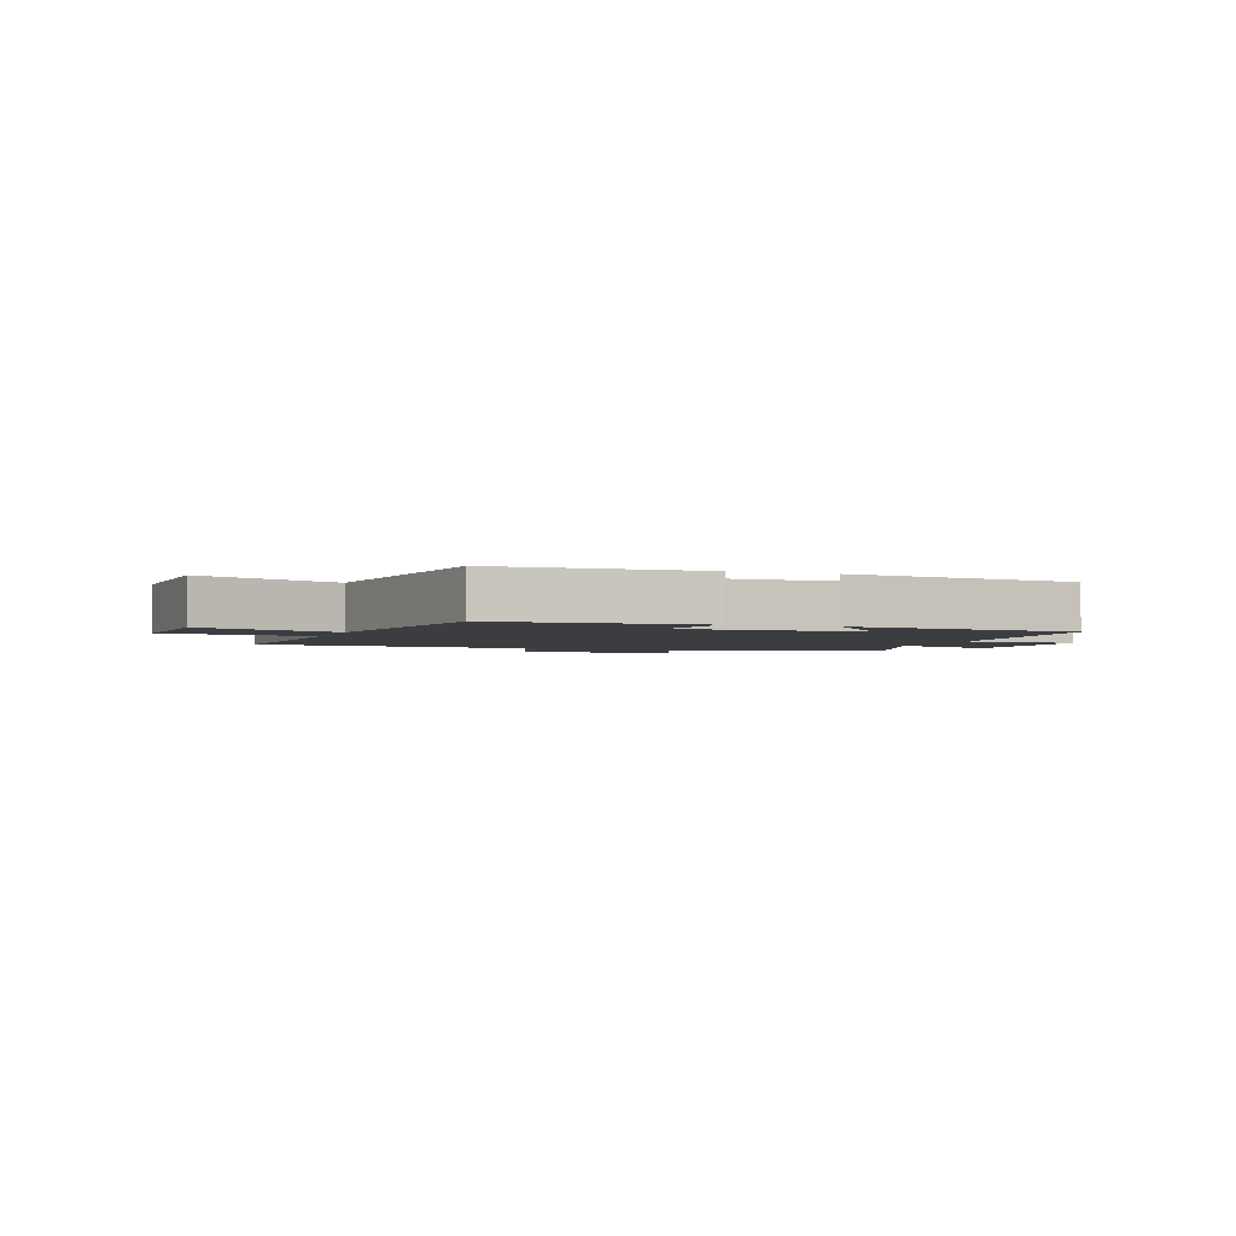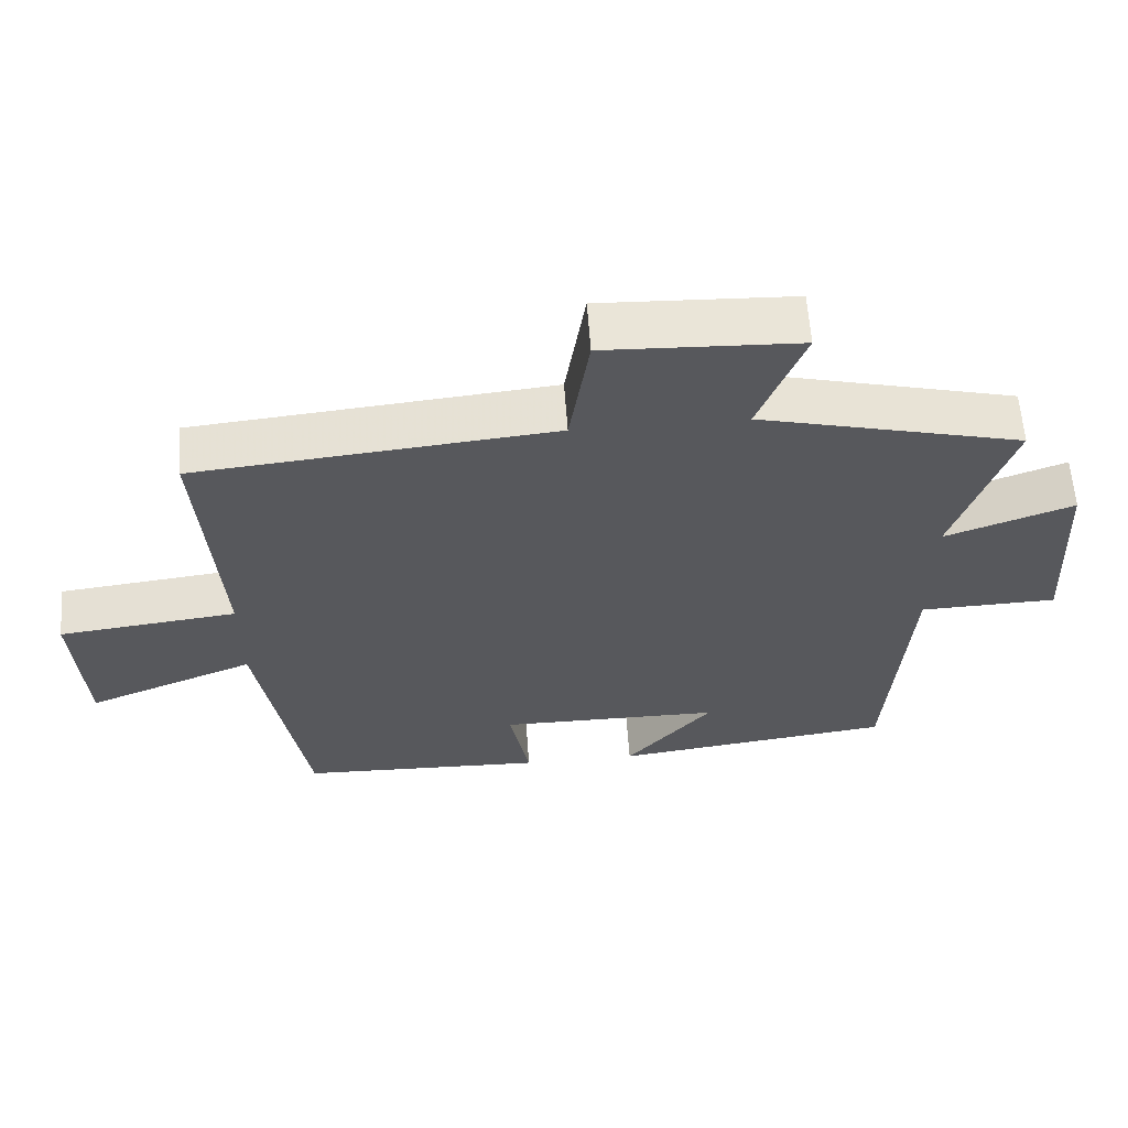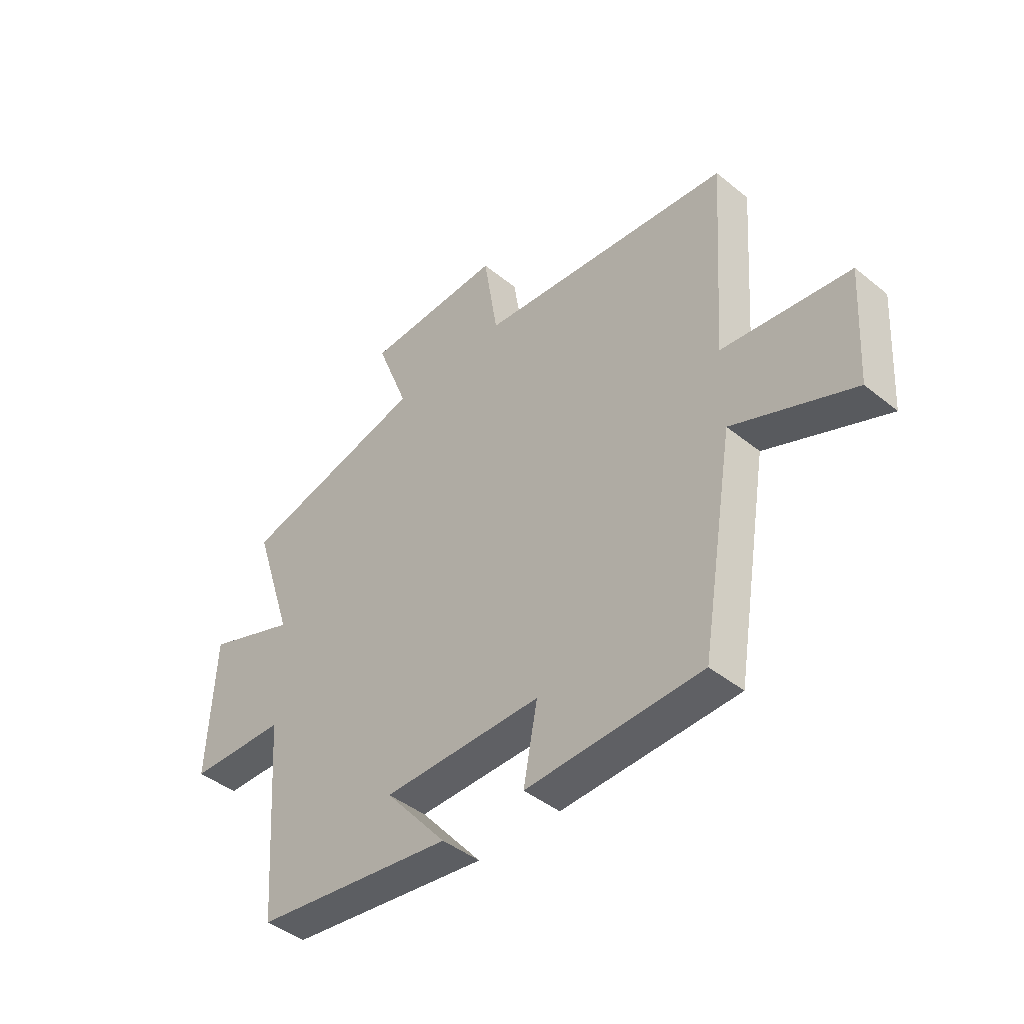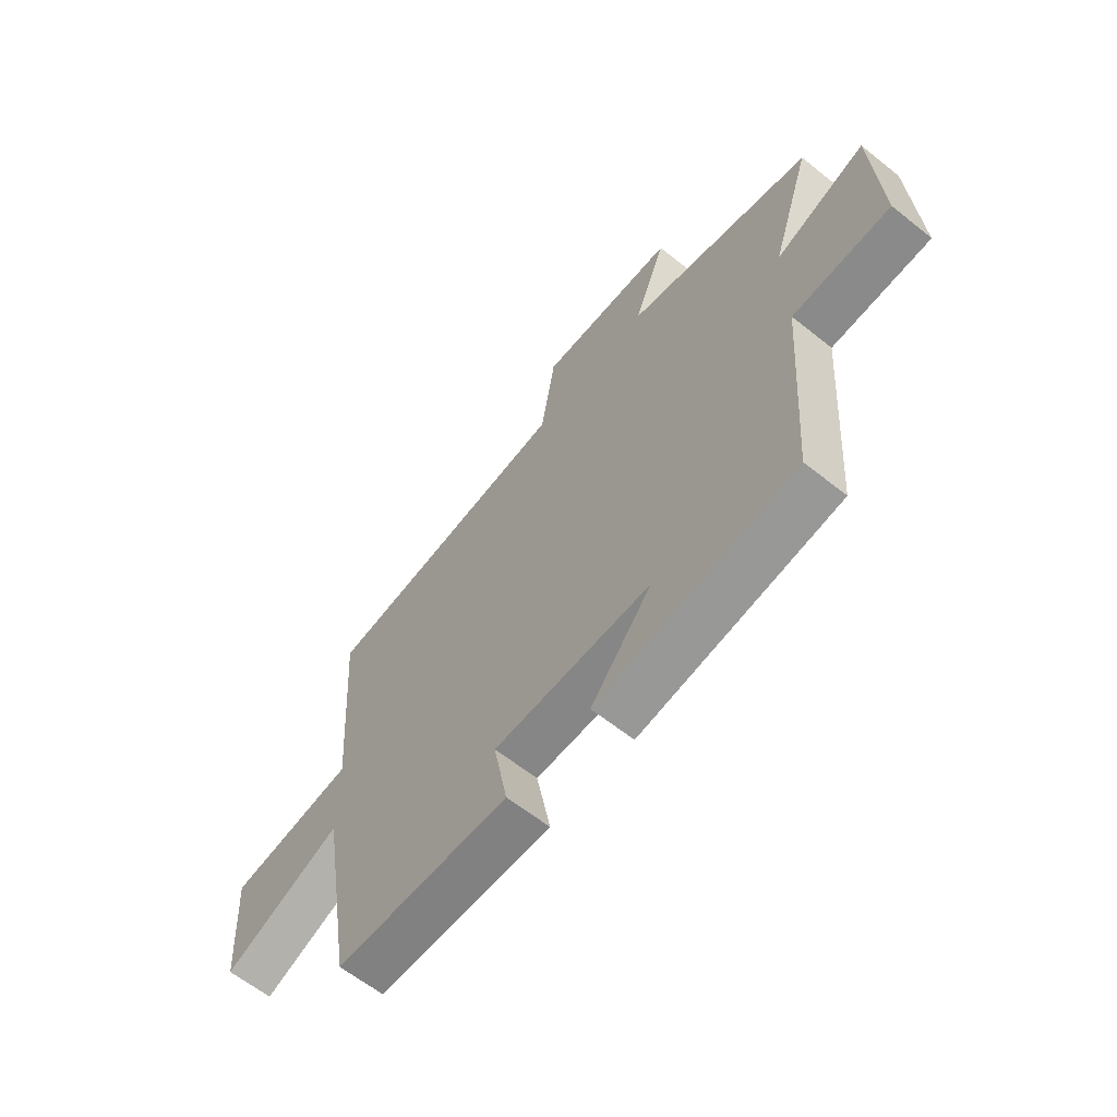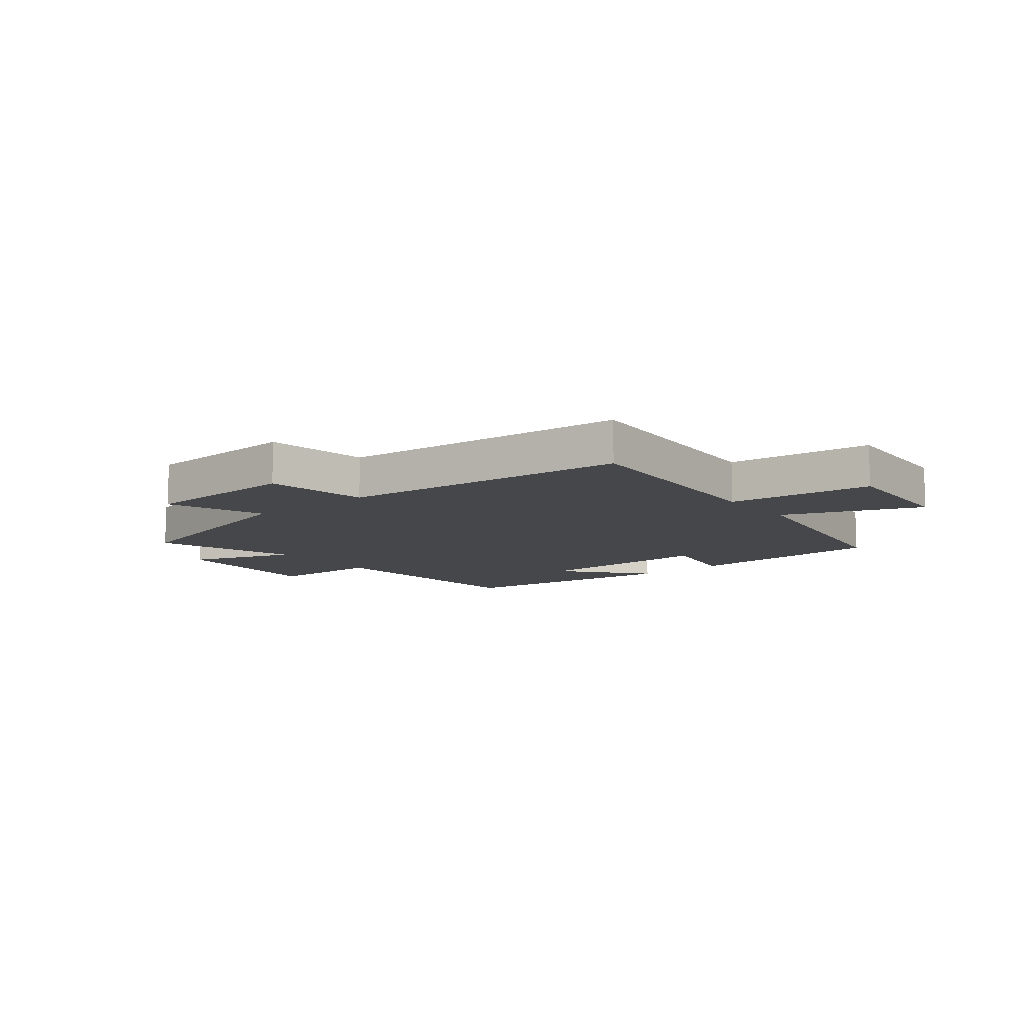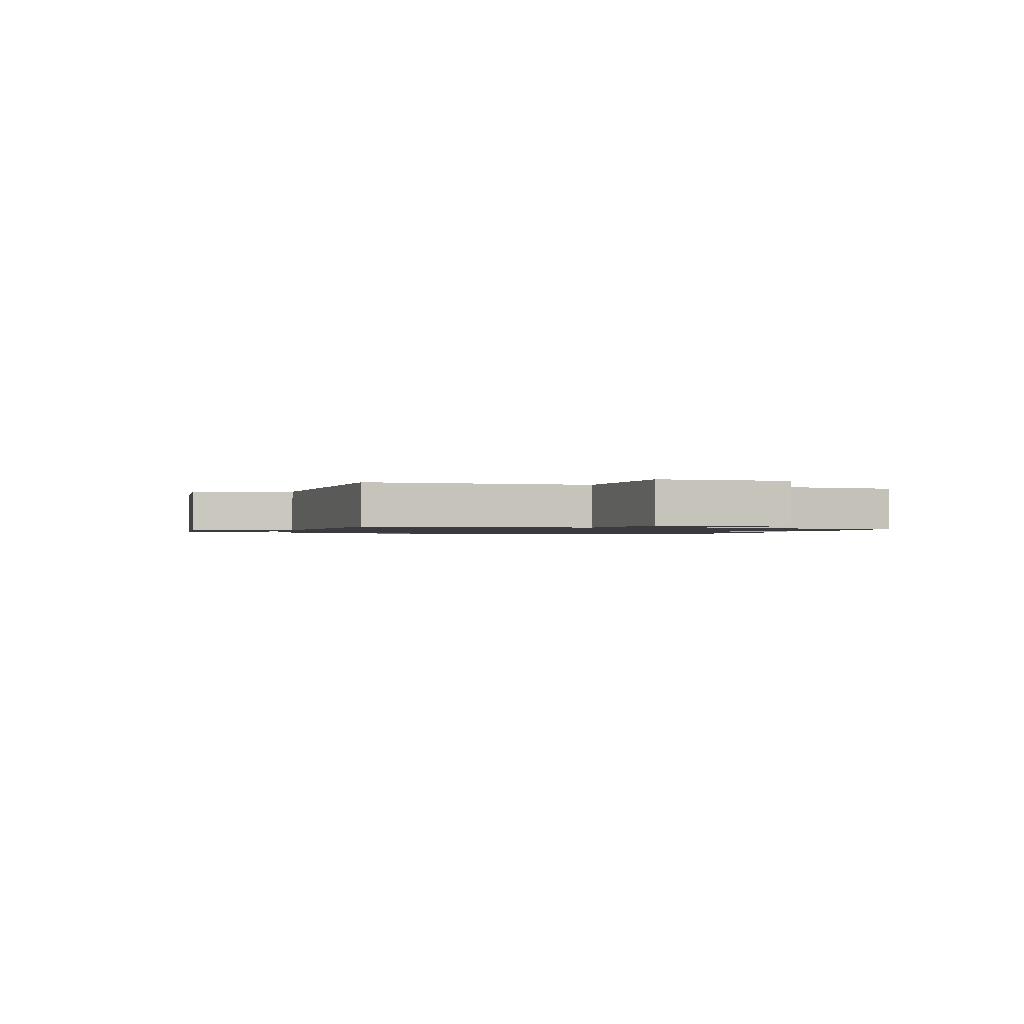
<metadata>
{"format":"obj","ext":"obj","renderer":"f3d","projection":"perspective","resolution":1024,"background":"white","views":[{"elev":-2.6,"azim":160.6,"up":"+Y"},{"elev":60.7,"azim":175.9,"up":"+Z"},{"elev":-43.3,"azim":46.3,"up":"+Z"},{"elev":-62.3,"azim":-129.0,"up":"+Z"},{"elev":-10.7,"azim":39.0,"up":"+Y"},{"elev":-1.2,"azim":76.6,"up":"+Y"}]}
</metadata>
<code>
v 0.527 0.07 0.452
v 0.5 0.07 0.067
v 0.751 0.07 0.038
v 0.737 0.07 -0.186
v 0.5 0.07 -0.091
v 0.434 0.07 -0.487
v 0.088 0.07 -0.5
v 0.116 0.07 -0.354
v -0.198 0.07 -0.356
v -0.076 0.07 -0.5
v -0.471 0.07 -0.449
v -0.5 0.07 -0.054
v -0.694 0.07 -0.049
v -0.68 0.07 0.227
v -0.5 0.07 0.162
v -0.58 0.07 0.406
v -0.21 0.07 0.5
v -0.274 0.07 0.666
v -0.002 0.07 0.678
v 0.026 0.07 0.5
v 0.527 0 0.452
v 0.5 0 0.067
v 0.751 0 0.038
v 0.737 0 -0.186
v 0.5 0 -0.091
v 0.434 0 -0.487
v 0.088 0 -0.5
v 0.116 0 -0.354
v -0.198 0 -0.356
v -0.076 0 -0.5
v -0.471 0 -0.449
v -0.5 0 -0.054
v -0.694 0 -0.049
v -0.68 0 0.227
v -0.5 0 0.162
v -0.58 0 0.406
v -0.21 0 0.5
v -0.274 0 0.666
v -0.002 0 0.678
v 0.026 0 0.5
f 17 18 19 20
f 20 1 2
f 17 20 2
f 16 17 2
f 15 16 2
f 12 13 14 15
f 9 10 11 12
f 12 15 2
f 9 12 2
f 8 9 2
f 7 8 2
f 6 7 2
f 5 6 2
f 2 3 4 5
f 40 39 38 37
f 22 21 40
f 22 40 37
f 22 37 36
f 22 36 35
f 35 34 33 32
f 32 31 30 29
f 22 35 32
f 22 32 29
f 22 29 28
f 22 28 27
f 22 27 26
f 22 26 25
f 25 24 23 22
f 1 21 22 2
f 2 22 23 3
f 3 23 24 4
f 4 24 25 5
f 5 25 26 6
f 6 26 27 7
f 7 27 28 8
f 8 28 29 9
f 9 29 30 10
f 10 30 31 11
f 11 31 32 12
f 12 32 33 13
f 13 33 34 14
f 14 34 35 15
f 15 35 36 16
f 16 36 37 17
f 17 37 38 18
f 18 38 39 19
f 19 39 40 20
f 20 40 21 1

</code>
